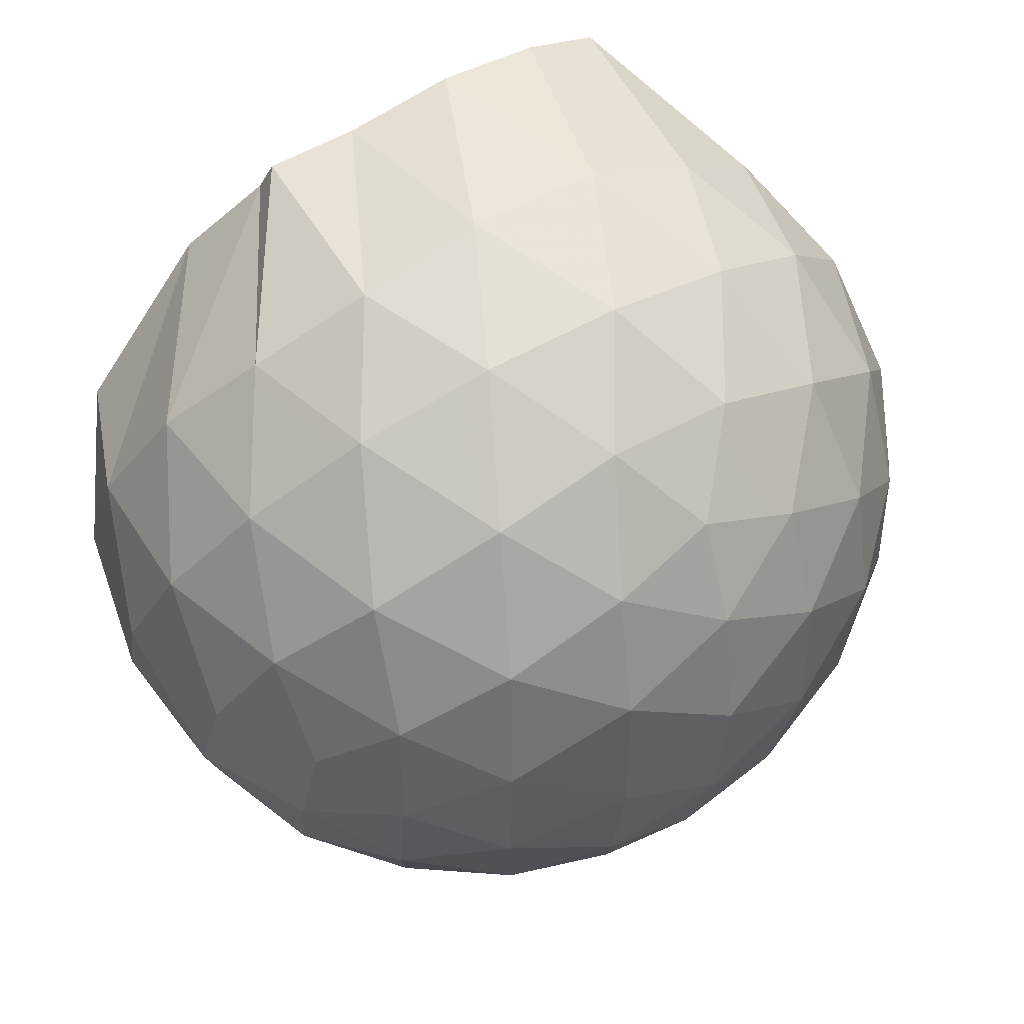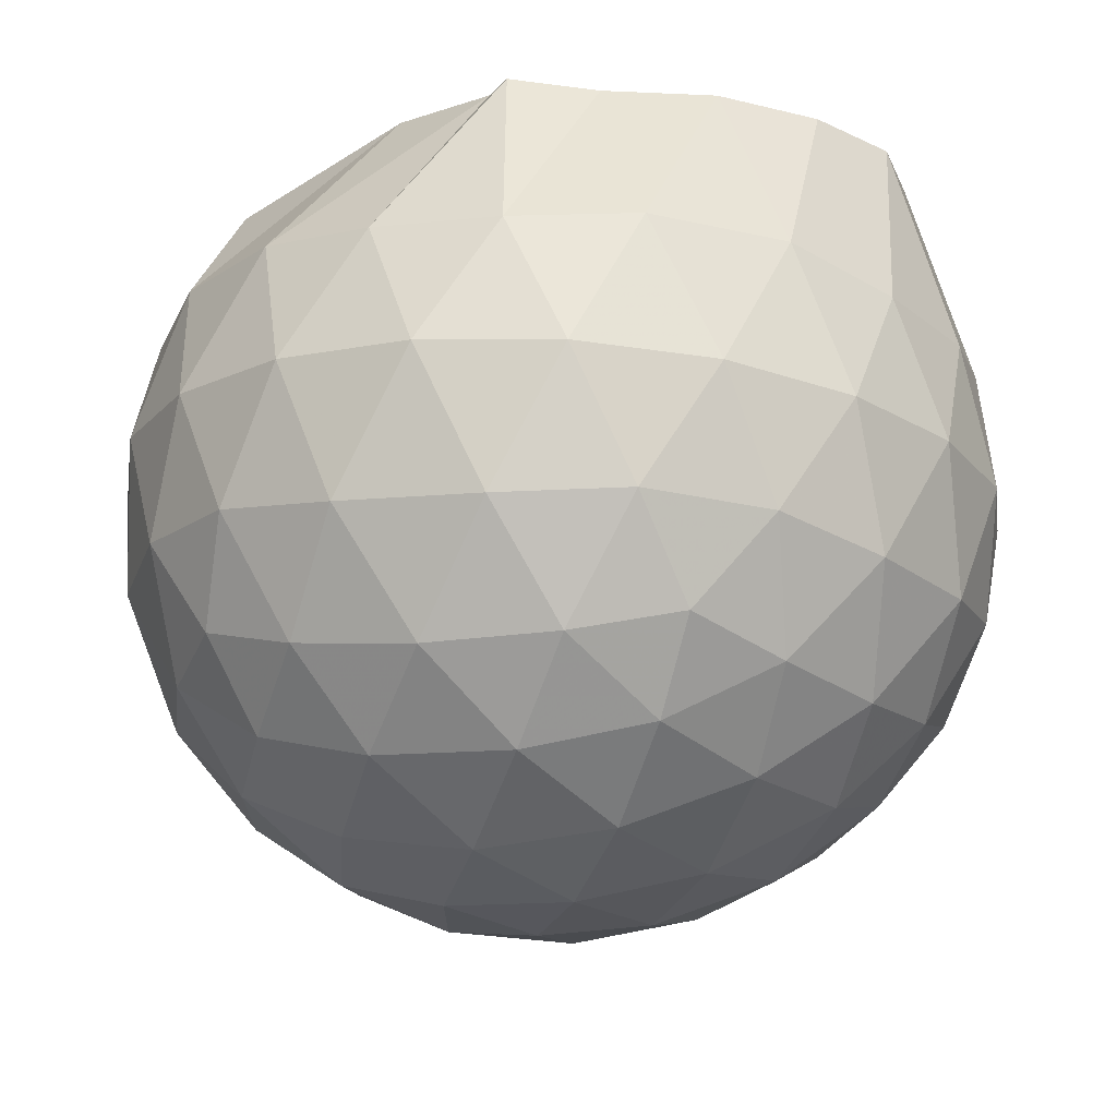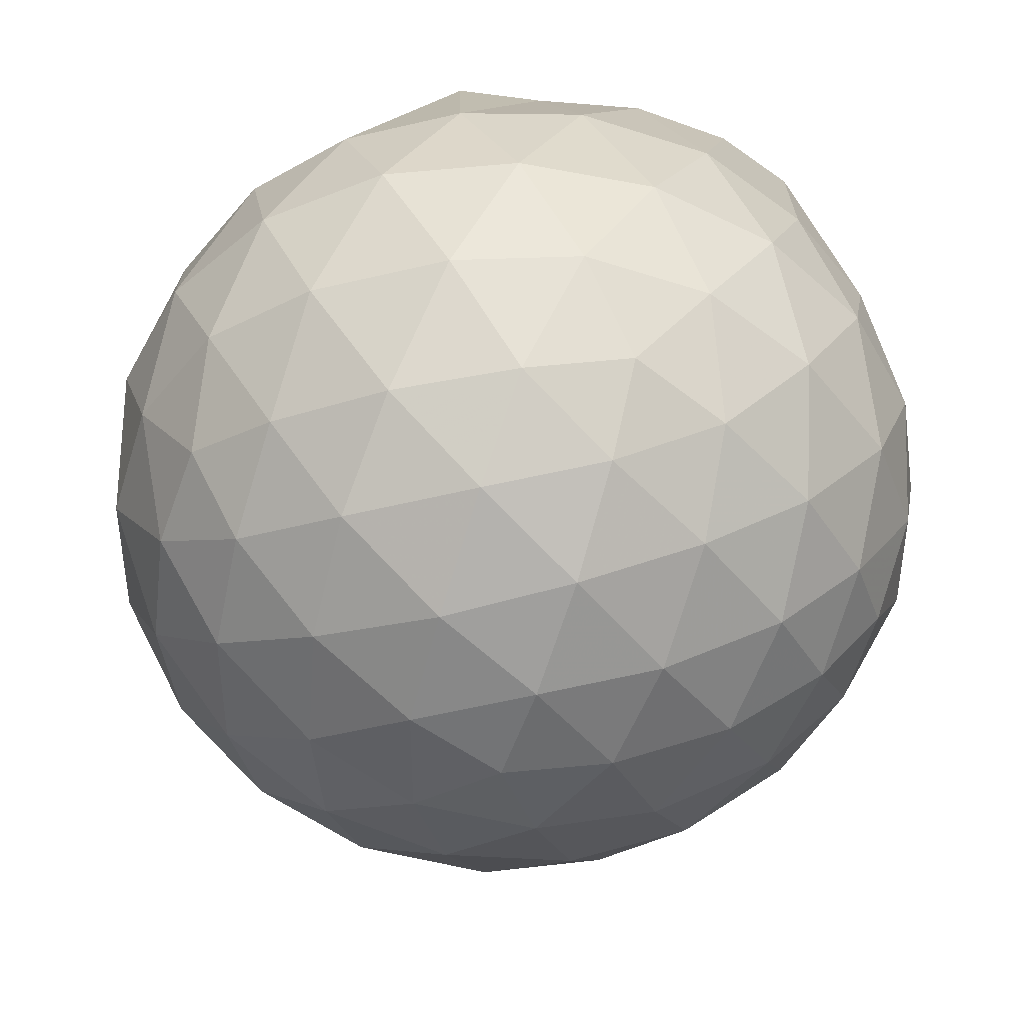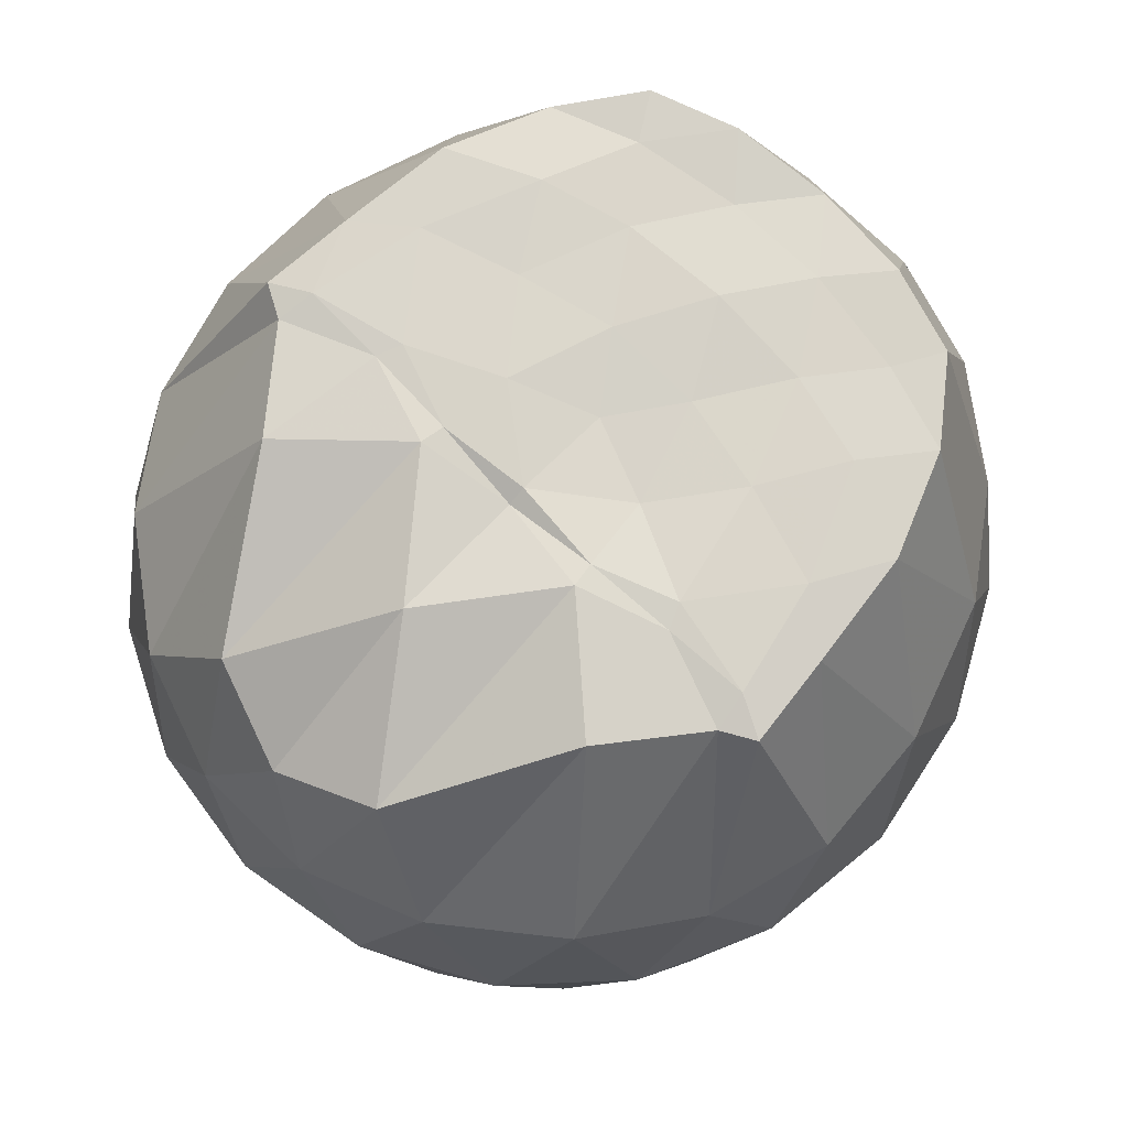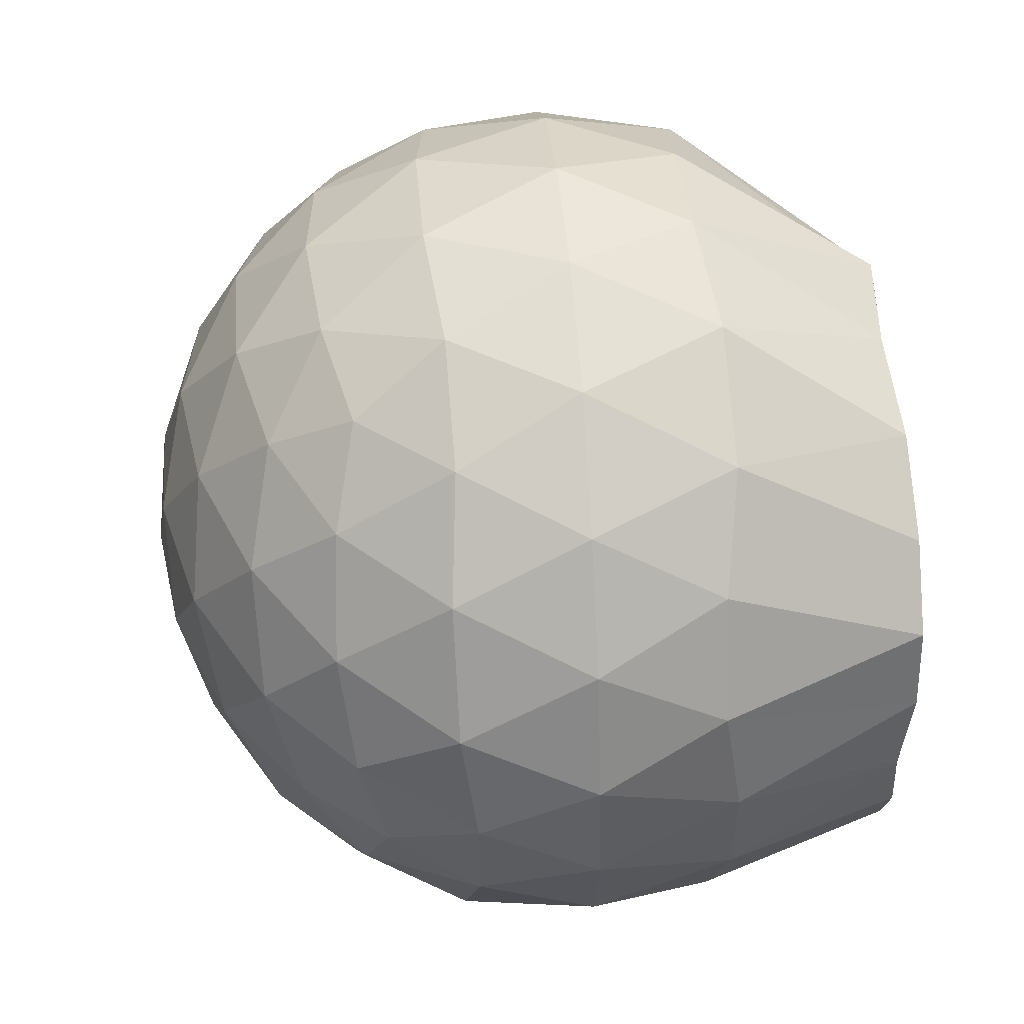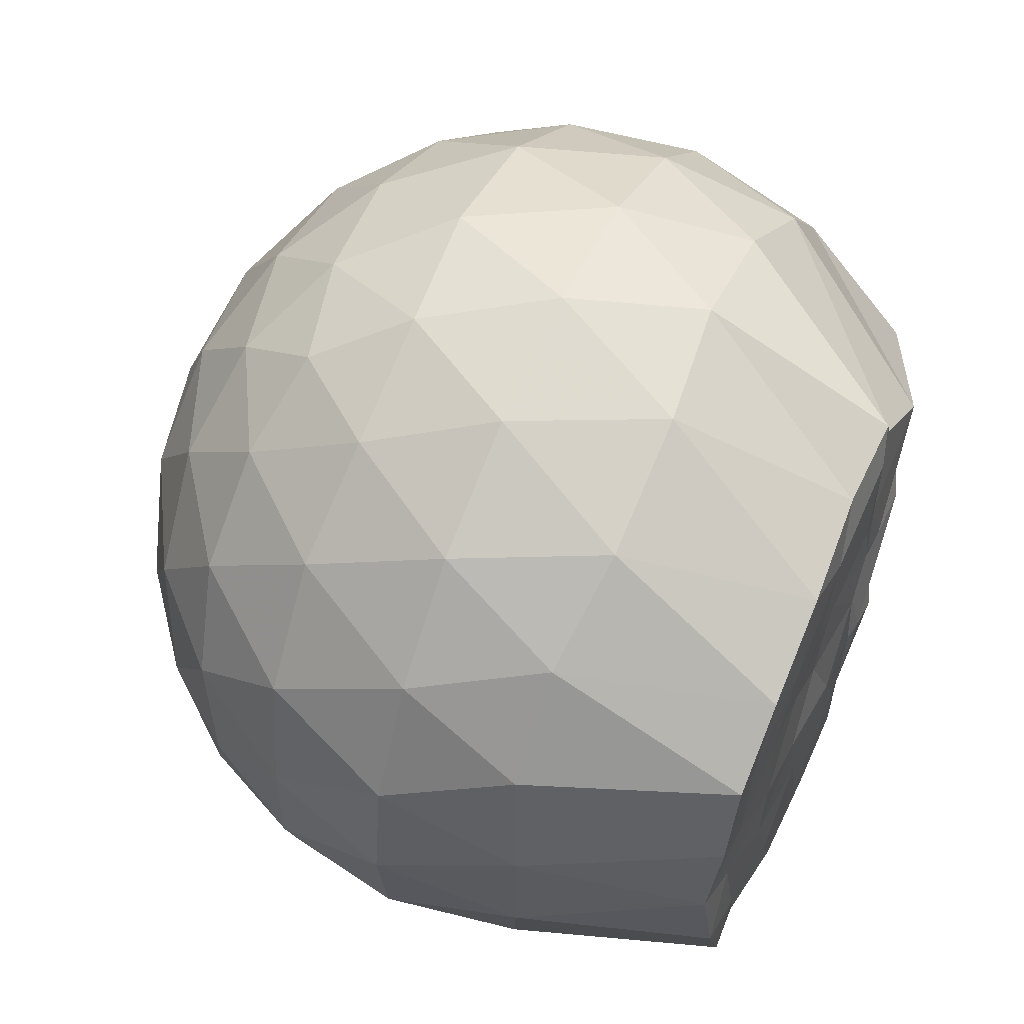
<metadata>
{"format":"obj","ext":"obj","renderer":"f3d","projection":"perspective","resolution":1024,"background":"white","views":[{"elev":78.6,"azim":151.4,"up":"+Y"},{"elev":70.8,"azim":-176.6,"up":"+Y"},{"elev":42.0,"azim":-178.0,"up":"+Y"},{"elev":74.5,"azim":134.1,"up":"+Z"},{"elev":55.2,"azim":-94.2,"up":"+Y"},{"elev":57.3,"azim":-64.9,"up":"+Y"}]}
</metadata>
<code>
v -1.605 -0.01435 0.9706
v -1.511 -0.01612 -0.7327
v -0.6661 -0.01555 0.7521
v -0.7489 0.2024 0.8313
v -1.104 0.4307 0.9763
v -1.305 0.591 0.9692
v -1.344 0.6631 0.9717
v -1.545 0.6406 0.9676
v -1.796 0.611 0.9868
v -2.02 0.5216 0.9911
v -2.184 0.3934 0.9895
v -2.246 0.2065 0.9892
v -2.271 -0.01614 0.9692
v -2.247 -0.238 0.9889
v -2.182 -0.425 0.9908
v -2.019 -0.554 0.9705
v -1.796 -0.6429 0.9869
v -1.545 -0.6721 0.9856
v -1.344 -0.695 0.9711
v -1.305 -0.6231 0.969
v -1.105 -0.4626 0.9768
v -0.7481 -0.235 0.8313
v -0.5755 0.1242 0.5316
v -0.6721 0.3875 0.56
v -0.8629 0.6346 0.562
v -1.093 0.7978 0.5401
v -1.368 0.874 0.5447
v -1.654 0.8542 0.5786
v -1.956 0.7504 0.5815
v -2.184 0.59 0.5436
v -2.355 0.3699 0.5377
v -2.424 0.1241 0.572
v -2.423 -0.1568 0.5724
v -2.355 -0.4016 0.537
v -2.184 -0.6219 0.5431
v -1.955 -0.7824 0.5807
v -1.654 -0.8867 0.578
v -1.368 -0.9063 0.5439
v -1.093 -0.8302 0.5417
v -0.8628 -0.6668 0.563
v -0.6717 -0.4194 0.5613
v -0.5754 -0.1565 0.5323
v -0.5607 0.2832 0.2505
v -0.7034 0.5527 0.251
v -0.9259 0.764 0.2526
v -1.206 0.895 0.2546
v -1.515 0.9322 0.2572
v -1.824 0.8726 0.259
v -2.101 0.7257 0.2571
v -2.316 0.5137 0.2567
v -2.455 0.2567 0.2552
v -2.497 -0.01634 0.2575
v -2.455 -0.2888 0.2549
v -2.316 -0.546 0.2573
v -2.101 -0.7576 0.2568
v -1.825 -0.9048 0.2588
v -1.515 -0.9645 0.2571
v -1.206 -0.9273 0.2545
v -0.9259 -0.7962 0.2524
v -0.7033 -0.5848 0.2511
v -0.5608 -0.3155 0.2502
v -0.512 -0.01622 0.2493
v -0.6525 0.4105 -0.03397
v -0.8253 0.6396 -0.03174
v -1.066 0.7977 -0.05785
v -1.375 0.8865 -0.05451
v -1.669 0.882 -0.02351
v -1.948 0.7841 -0.01974
v -2.178 0.6094 -0.04319
v -2.365 0.3642 -0.04193
v -2.455 0.114 -0.01078
v -2.454 -0.1459 -0.01073
v -2.366 -0.3964 -0.04194
v -2.178 -0.6416 -0.04325
v -1.948 -0.8163 -0.01979
v -1.668 -0.9142 -0.02356
v -1.375 -0.9187 -0.05453
v -1.066 -0.8299 -0.05796
v -0.8253 -0.6718 -0.03164
v -0.6525 -0.4427 -0.03404
v -0.5679 -0.1725 -0.06282
v -0.5679 0.1402 -0.06285
v -0.8002 0.4804 -0.2449
v -0.9914 0.6214 -0.2999
v -1.255 0.7343 -0.3202
v -1.54 0.781 -0.2916
v -1.784 0.7659 -0.2305
v -1.984 0.6303 -0.2815
v -2.178 0.4264 -0.2988
v -2.314 0.1929 -0.2698
v -2.381 -0.01622 -0.213
v -2.315 -0.2252 -0.2699
v -2.178 -0.4586 -0.2988
v -1.984 -0.6626 -0.2815
v -1.784 -0.7981 -0.2305
v -1.54 -0.8133 -0.2916
v -1.255 -0.7665 -0.3202
v -0.9914 -0.6536 -0.2999
v -0.8002 -0.5126 -0.2449
v -0.7183 -0.293 -0.3027
v -0.6844 -0.01612 -0.3268
v -0.7183 0.2607 -0.3027
v -1.054 -0.01585 0.9739
v -1.316 0.1959 0.9973
v -1.38 0.3889 0.9879
v -1.389 0.5762 0.9881
v -1.639 0.5198 0.9892
v -1.885 0.4138 0.9945
v -2.082 0.3319 0.9849
v -2.122 0.09905 0.9852
v -2.124 -0.1327 0.9727
v -2.083 -0.365 0.9839
v -1.884 -0.447 0.994
v -1.64 -0.5516 0.9892
v -1.388 -0.6085 0.9879
v -1.381 -0.4216 0.9884
v -1.316 -0.2273 0.9971
v -1.351 -0.01758 0.9658
v -1.37 0.1872 0.9915
v -1.435 0.3651 0.9939
v -1.706 0.3048 0.9889
v -1.937 0.216 0.986
v -1.952 -0.01591 0.9931
v -1.937 -0.2492 0.9859
v -1.705 -0.3376 0.9886
v -1.436 -0.3976 0.9954
v -1.37 -0.218 0.9905
v -1.391 -0.01731 0.9857
v -1.531 0.1667 0.9695
v -1.756 0.09519 0.9741
v -1.756 -0.1251 0.9876
v -1.53 -0.1987 0.9949
v -0.9163 0.3975 -0.4372
v -1.16 0.5262 -0.4969
v -1.459 0.6142 -0.4913
v -1.738 0.6383 -0.4221
v -1.944 0.4541 -0.4777
v -2.127 0.2148 -0.4704
v -2.239 -0.01615 -0.4034
v -2.127 -0.247 -0.4704
v -1.944 -0.4862 -0.4777
v -1.738 -0.6705 -0.4222
v -1.459 -0.6465 -0.4913
v -1.16 -0.5584 -0.4969
v -0.9163 -0.4297 -0.4372
v -0.8618 -0.1665 -0.5008
v -0.8618 0.1342 -0.5008
v -1.096 0.2707 -0.6077
v -1.376 0.3739 -0.6426
v -1.669 0.4398 -0.595
v -1.862 0.219 -0.6275
v -2.022 -0.01612 -0.5814
v -1.862 -0.2513 -0.6275
v -1.669 -0.472 -0.5951
v -1.376 -0.4061 -0.6426
v -1.096 -0.3029 -0.6077
v -1.077 -0.01612 -0.6481
v -1.31 0.1212 -0.7086
v -1.587 0.2037 -0.7015
v -1.758 -0.01613 -0.6953
v -1.587 -0.2359 -0.7015
v -1.31 -0.1534 -0.7086
f 3 23 4
f 4 23 24
f 4 24 5
f 5 24 25
f 5 25 6
f 6 25 26
f 6 26 7
f 7 26 27
f 7 27 8
f 8 27 28
f 8 28 9
f 9 28 29
f 9 29 10
f 10 29 30
f 10 30 11
f 11 30 31
f 11 31 12
f 12 31 32
f 12 32 13
f 13 32 33
f 13 33 14
f 14 33 34
f 14 34 15
f 15 34 35
f 15 35 16
f 16 35 36
f 16 36 17
f 17 36 37
f 17 37 18
f 18 37 38
f 18 38 19
f 19 38 39
f 19 39 20
f 20 39 40
f 20 40 21
f 21 40 41
f 21 41 22
f 22 41 42
f 22 42 3
f 3 42 23
f 23 43 24
f 24 43 44
f 24 44 25
f 25 44 45
f 25 45 26
f 26 45 46
f 26 46 27
f 27 46 47
f 27 47 28
f 28 47 48
f 28 48 29
f 29 48 49
f 29 49 30
f 30 49 50
f 30 50 31
f 31 50 51
f 31 51 32
f 32 51 52
f 32 52 33
f 33 52 53
f 33 53 34
f 34 53 54
f 34 54 35
f 35 54 55
f 35 55 36
f 36 55 56
f 36 56 37
f 37 56 57
f 37 57 38
f 38 57 58
f 38 58 39
f 39 58 59
f 39 59 40
f 40 59 60
f 40 60 41
f 41 60 61
f 41 61 42
f 42 61 62
f 42 62 23
f 23 62 43
f 43 63 44
f 44 63 64
f 44 64 45
f 45 64 65
f 45 65 46
f 46 65 66
f 46 66 47
f 47 66 67
f 47 67 48
f 48 67 68
f 48 68 49
f 49 68 69
f 49 69 50
f 50 69 70
f 50 70 51
f 51 70 71
f 51 71 52
f 52 71 72
f 52 72 53
f 53 72 73
f 53 73 54
f 54 73 74
f 54 74 55
f 55 74 75
f 55 75 56
f 56 75 76
f 56 76 57
f 57 76 77
f 57 77 58
f 58 77 78
f 58 78 59
f 59 78 79
f 59 79 60
f 60 79 80
f 60 80 61
f 61 80 81
f 61 81 62
f 62 81 82
f 62 82 43
f 43 82 63
f 63 83 64
f 64 83 84
f 64 84 65
f 65 84 85
f 65 85 66
f 66 85 86
f 66 86 67
f 67 86 87
f 67 87 68
f 68 87 88
f 68 88 69
f 69 88 89
f 69 89 70
f 70 89 90
f 70 90 71
f 71 90 91
f 71 91 72
f 72 91 92
f 72 92 73
f 73 92 93
f 73 93 74
f 74 93 94
f 74 94 75
f 75 94 95
f 75 95 76
f 76 95 96
f 76 96 77
f 77 96 97
f 77 97 78
f 78 97 98
f 78 98 79
f 79 98 99
f 79 99 80
f 80 99 100
f 80 100 81
f 81 100 101
f 81 101 82
f 82 101 102
f 82 102 63
f 63 102 83
f 103 104 118
f 104 119 118
f 104 105 119
f 105 120 119
f 105 106 120
f 106 107 120
f 107 121 120
f 107 108 121
f 108 122 121
f 108 109 122
f 109 110 122
f 110 123 122
f 110 111 123
f 111 124 123
f 111 112 124
f 112 113 124
f 113 125 124
f 113 114 125
f 114 126 125
f 114 115 126
f 115 116 126
f 116 127 126
f 116 117 127
f 117 118 127
f 117 103 118
f 118 119 128
f 119 129 128
f 119 120 129
f 120 121 129
f 121 130 129
f 121 122 130
f 122 123 130
f 123 131 130
f 123 124 131
f 124 125 131
f 125 132 131
f 125 126 132
f 126 127 132
f 127 128 132
f 127 118 128
f 133 148 134
f 134 148 149
f 134 149 135
f 135 149 150
f 135 150 136
f 136 150 137
f 137 150 151
f 137 151 138
f 138 151 152
f 138 152 139
f 139 152 140
f 140 152 153
f 140 153 141
f 141 153 154
f 141 154 142
f 142 154 143
f 143 154 155
f 143 155 144
f 144 155 156
f 144 156 145
f 145 156 146
f 146 156 157
f 146 157 147
f 147 157 148
f 147 148 133
f 148 158 149
f 149 158 159
f 149 159 150
f 150 159 151
f 151 159 160
f 151 160 152
f 152 160 153
f 153 160 161
f 153 161 154
f 154 161 155
f 155 161 162
f 155 162 156
f 156 162 157
f 157 162 158
f 157 158 148
f 3 4 103
f 103 4 104
f 4 5 104
f 104 5 105
f 5 6 105
f 105 6 106
f 6 7 106
f 7 8 106
f 106 8 107
f 8 9 107
f 107 9 108
f 9 10 108
f 108 10 109
f 10 11 109
f 11 12 109
f 109 12 110
f 12 13 110
f 110 13 111
f 13 14 111
f 111 14 112
f 14 15 112
f 15 16 112
f 112 16 113
f 16 17 113
f 113 17 114
f 17 18 114
f 114 18 115
f 18 19 115
f 19 20 115
f 115 20 116
f 20 21 116
f 116 21 117
f 21 22 117
f 117 22 103
f 22 3 103
f 83 133 84
f 84 133 134
f 84 134 85
f 85 134 135
f 85 135 86
f 86 135 136
f 86 136 87
f 87 136 88
f 88 136 137
f 88 137 89
f 89 137 138
f 89 138 90
f 90 138 139
f 90 139 91
f 91 139 92
f 92 139 140
f 92 140 93
f 93 140 141
f 93 141 94
f 94 141 142
f 94 142 95
f 95 142 96
f 96 142 143
f 96 143 97
f 97 143 144
f 97 144 98
f 98 144 145
f 98 145 99
f 99 145 100
f 100 145 146
f 100 146 101
f 101 146 147
f 101 147 102
f 102 147 133
f 102 133 83
f 128 129 1
f 129 130 1
f 130 131 1
f 131 132 1
f 132 128 1
f 159 158 2
f 160 159 2
f 161 160 2
f 162 161 2
f 158 162 2

</code>
